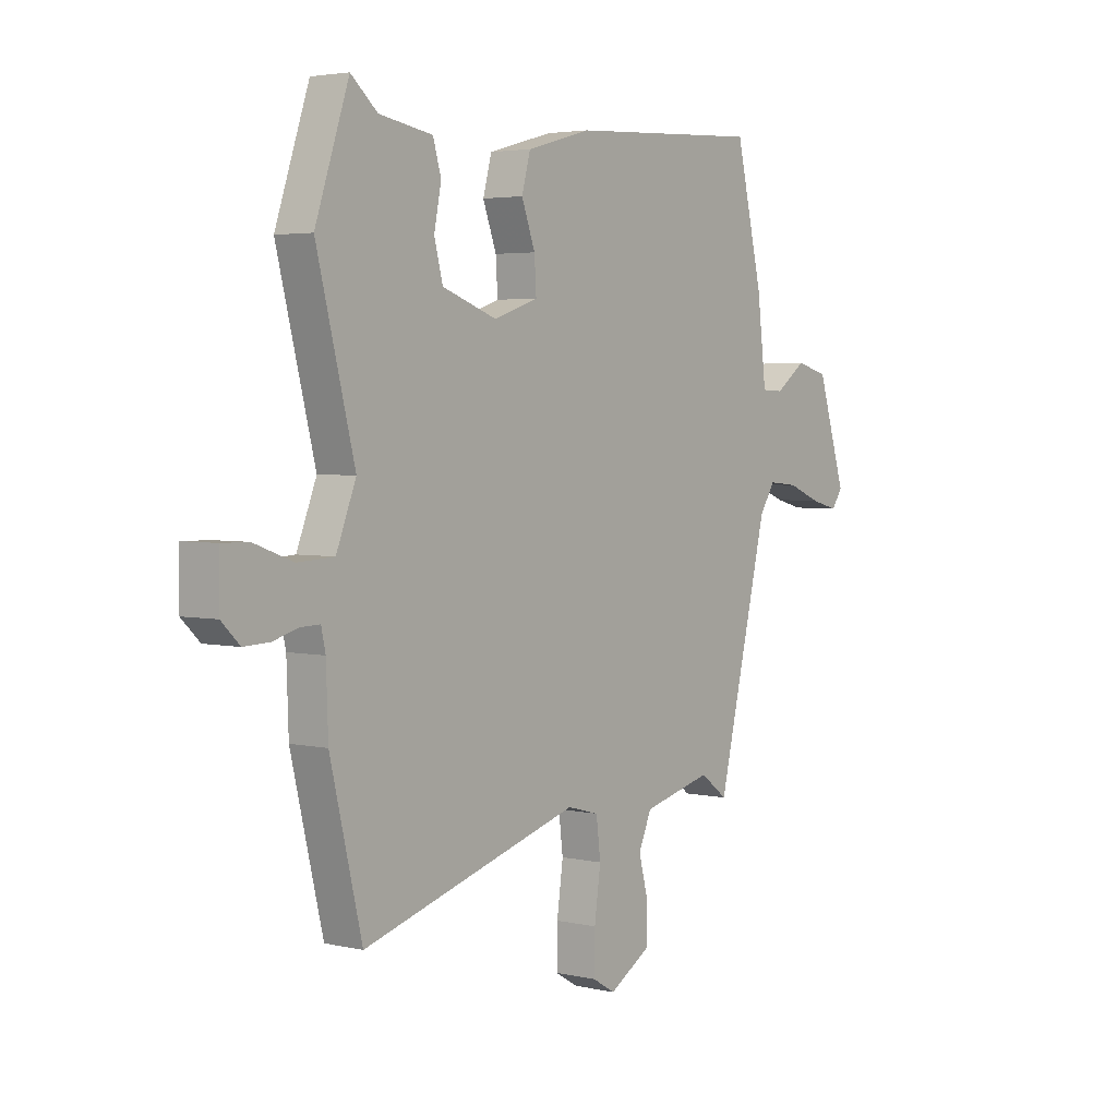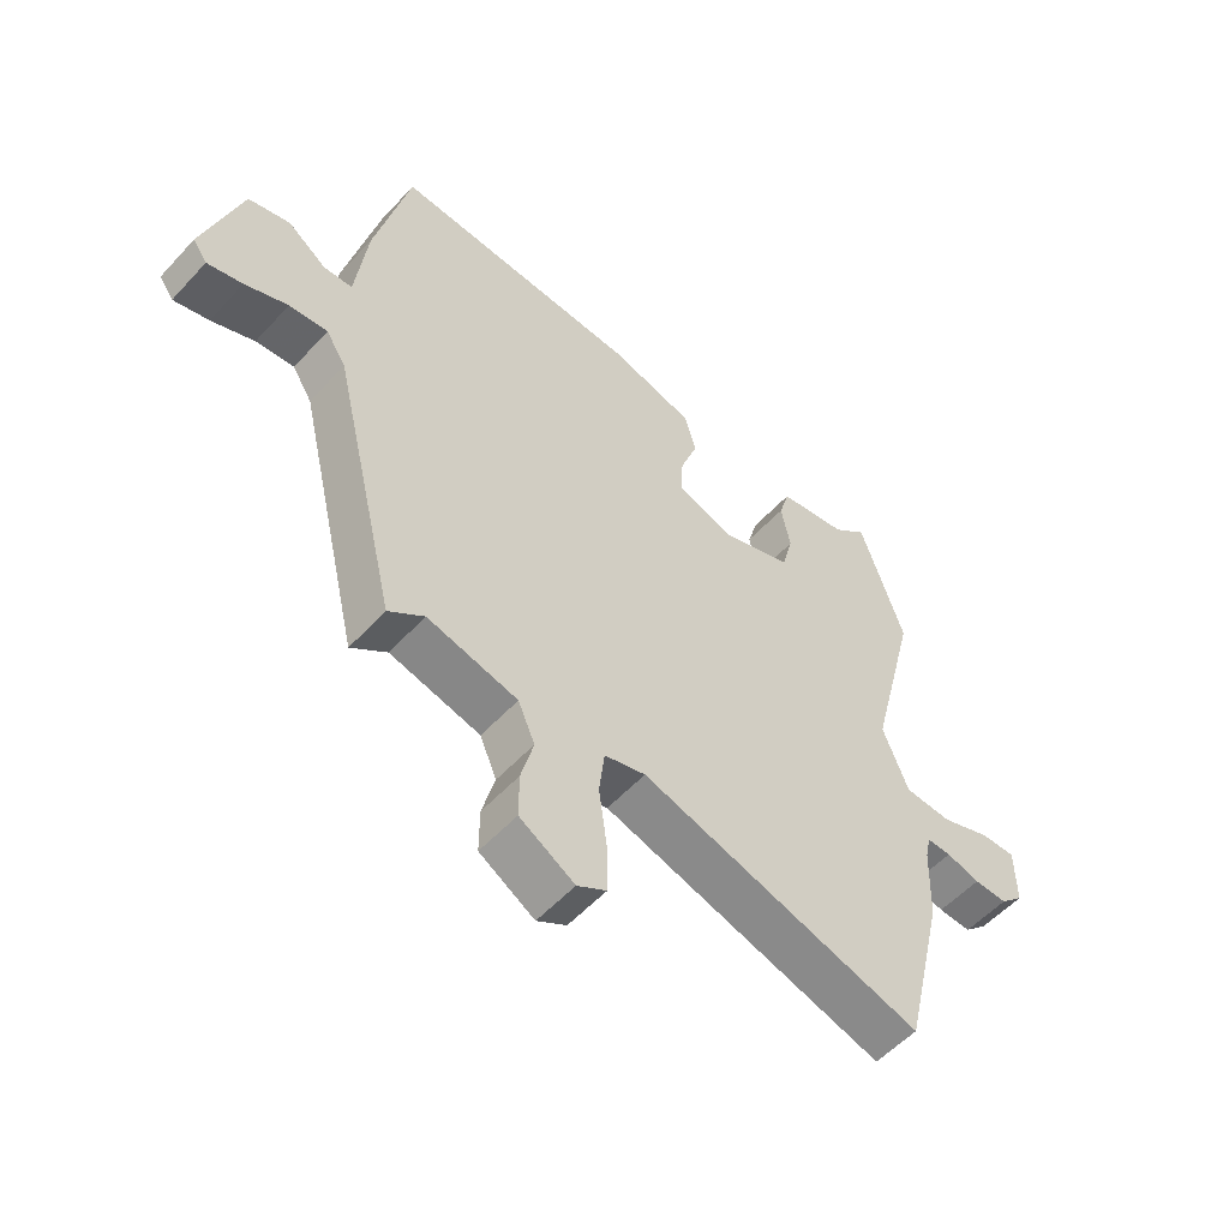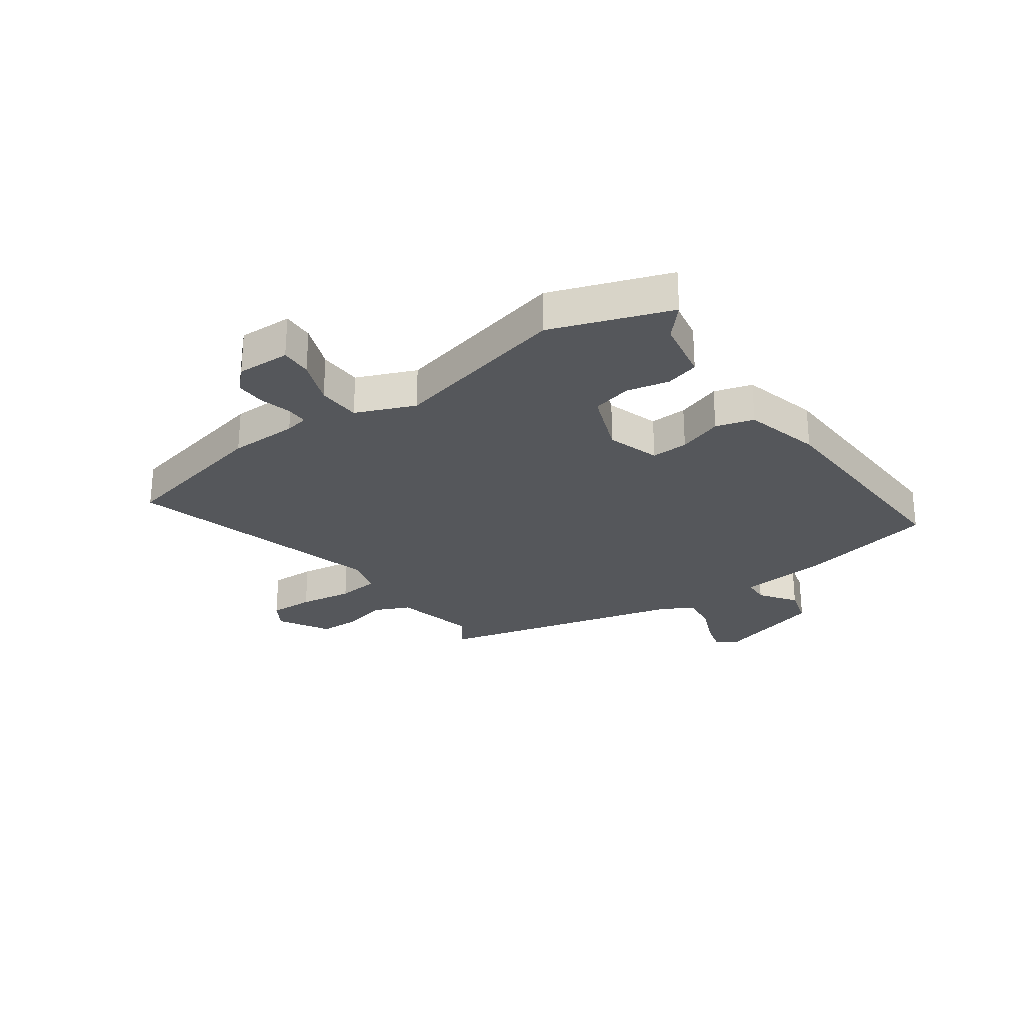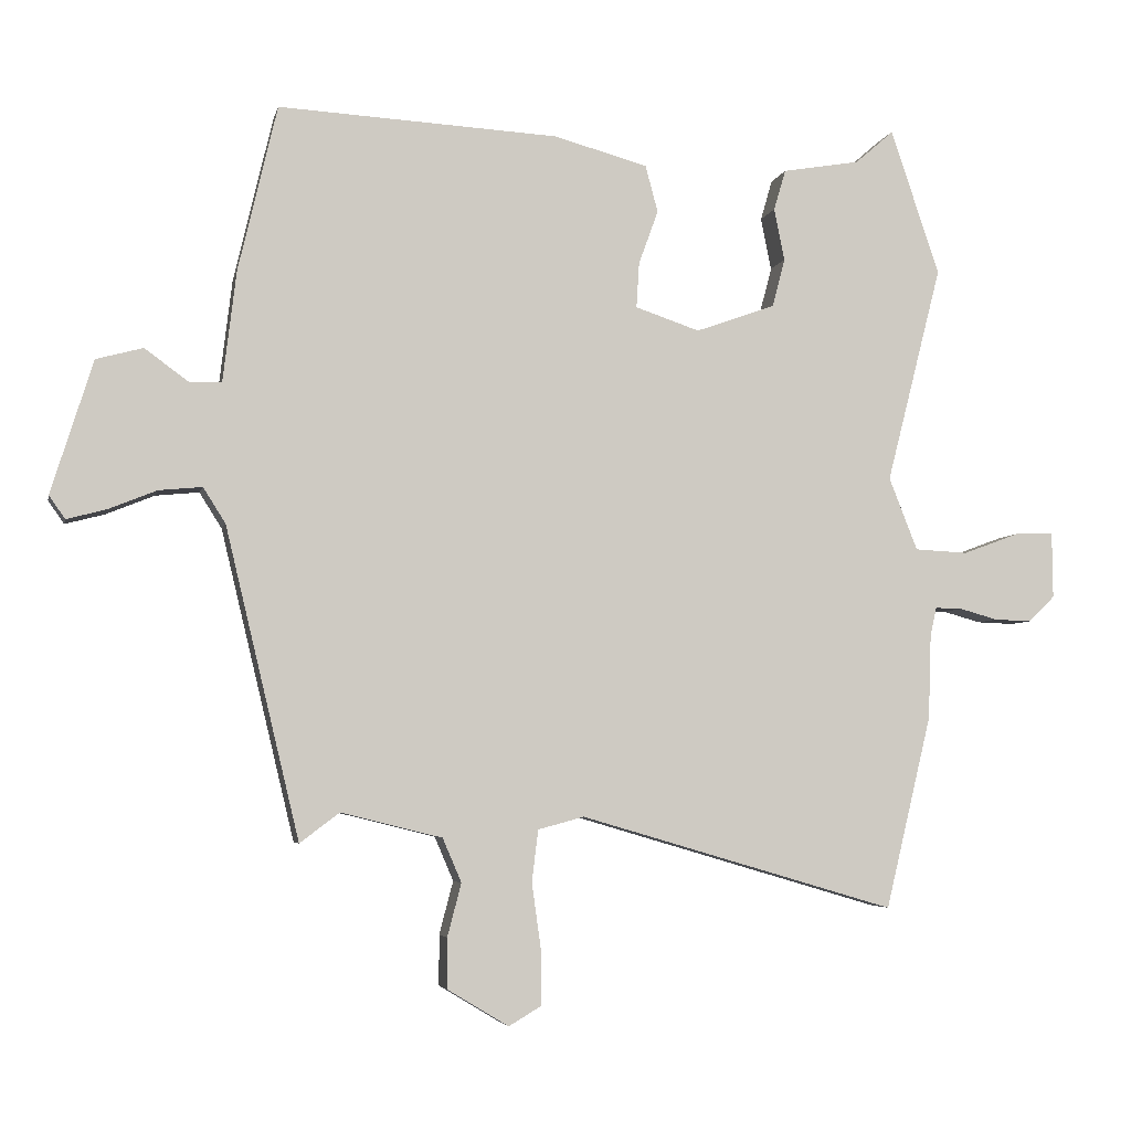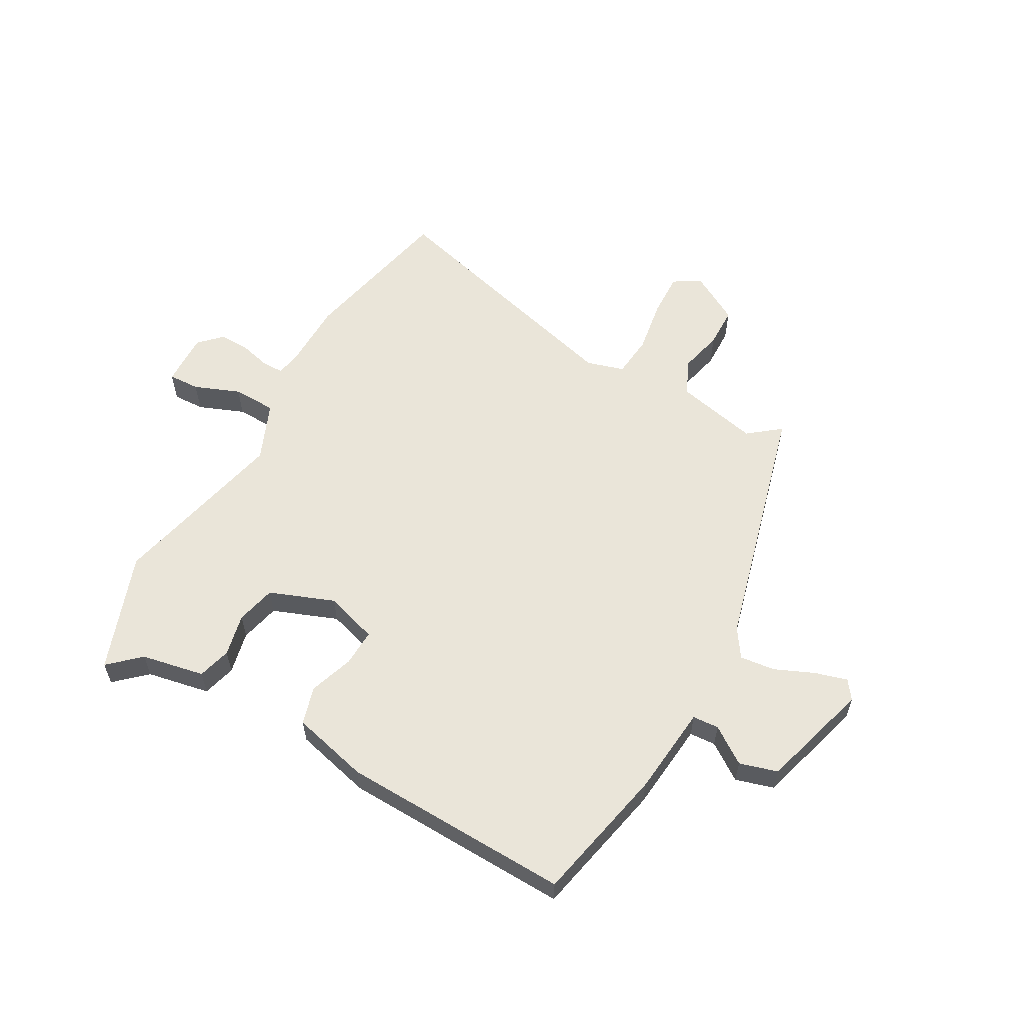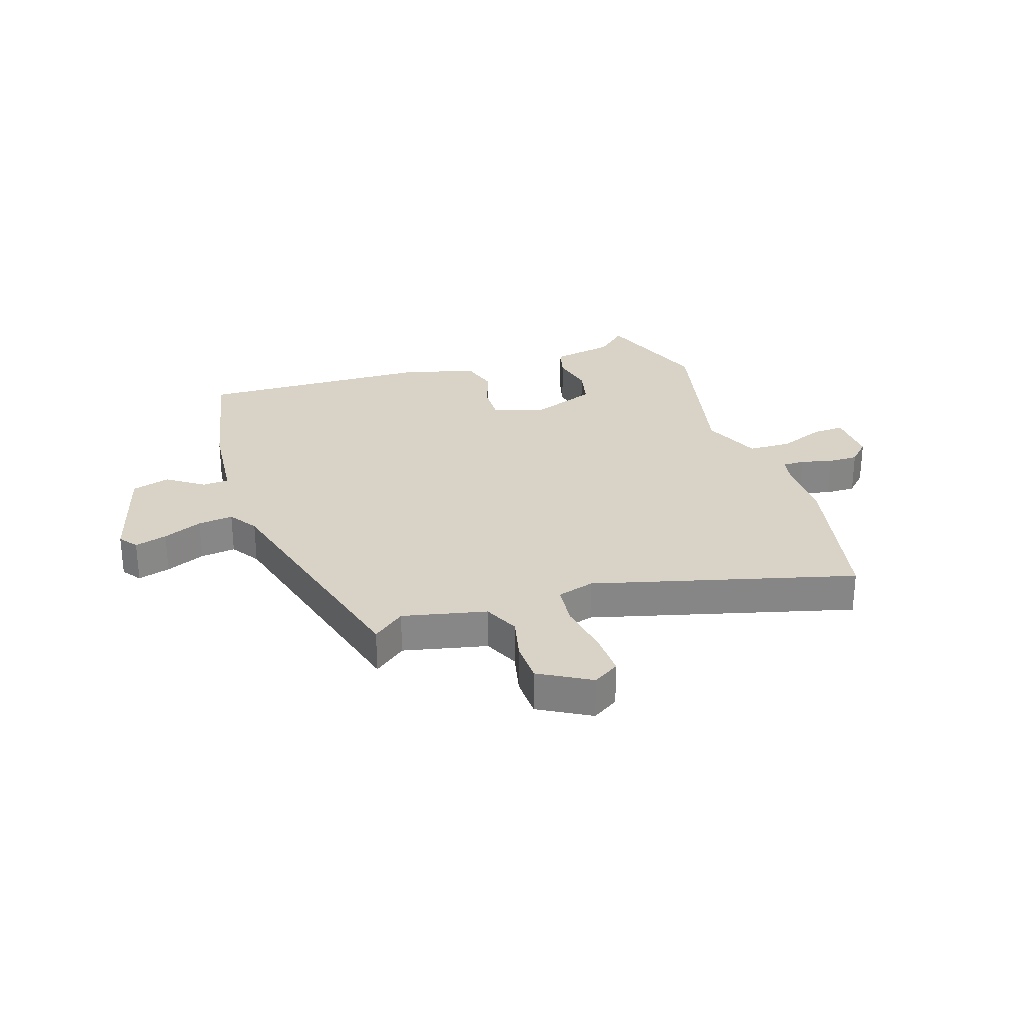
<metadata>
{"format":"obj","ext":"obj","renderer":"f3d","projection":"perspective","resolution":1024,"background":"white","views":[{"elev":3.6,"azim":-52.7,"up":"+Z"},{"elev":-55.0,"azim":138.3,"up":"+Z"},{"elev":-26.7,"azim":-55.5,"up":"+Y"},{"elev":-4.7,"azim":168.0,"up":"+Z"},{"elev":58.3,"azim":28.0,"up":"+Y"},{"elev":28.1,"azim":160.3,"up":"+Y"}]}
</metadata>
<code>
v -0.56 0.07 0.322
v -0.49 0.07 0.531
v -0.435 0.07 0.483
v -0.324 0.07 0.464
v -0.307 0.07 0.406
v -0.322 0.07 0.331
v -0.304 0.07 0.262
v -0.19 0.07 0.221
v -0.098 0.07 0.252
v -0.102 0.07 0.317
v -0.13 0.07 0.394
v -0.112 0.07 0.461
v 0.022 0.07 0.498
v 0.424 0.07 0.52
v 0.48 0.07 0.282
v 0.499 0.07 0.124
v 0.545 0.07 0.122
v 0.608 0.07 0.168
v 0.675 0.07 0.15
v 0.735 0.07 -0.041
v 0.712 0.07 -0.074
v 0.655 0.07 -0.059
v 0.586 0.07 -0.031
v 0.524 0.07 -0.025
v 0.492 0.07 -0.076
v 0.386 0.07 -0.52
v 0.329 0.07 -0.477
v 0.184 0.07 -0.513
v 0.157 0.07 -0.576
v 0.177 0.07 -0.652
v 0.177 0.07 -0.724
v 0.089 0.07 -0.777
v 0.042 0.07 -0.749
v 0.043 0.07 -0.67
v 0.056 0.07 -0.576
v 0.047 0.07 -0.502
v -0.019 0.07 -0.484
v -0.472 0.07 -0.617
v -0.538 0.07 -0.341
v -0.542 0.07 -0.22
v -0.551 0.07 -0.179
v -0.59 0.07 -0.18
v -0.644 0.07 -0.195
v -0.697 0.07 -0.197
v -0.735 0.07 -0.16
v -0.734 0.07 -0.066
v -0.679 0.07 -0.067
v -0.598 0.07 -0.097
v -0.522 0.07 -0.093
v -0.481 0.07 0.011
v -0.56 0 0.322
v -0.49 0 0.531
v -0.435 0 0.483
v -0.324 0 0.464
v -0.307 0 0.406
v -0.322 0 0.331
v -0.304 0 0.262
v -0.19 0 0.221
v -0.098 0 0.252
v -0.102 0 0.317
v -0.13 0 0.394
v -0.112 0 0.461
v 0.022 0 0.498
v 0.424 0 0.52
v 0.48 0 0.282
v 0.499 0 0.124
v 0.545 0 0.122
v 0.608 0 0.168
v 0.675 0 0.15
v 0.735 0 -0.041
v 0.712 0 -0.074
v 0.655 0 -0.059
v 0.586 0 -0.031
v 0.524 0 -0.025
v 0.492 0 -0.076
v 0.386 0 -0.52
v 0.329 0 -0.477
v 0.184 0 -0.513
v 0.157 0 -0.576
v 0.177 0 -0.652
v 0.177 0 -0.724
v 0.089 0 -0.777
v 0.042 0 -0.749
v 0.043 0 -0.67
v 0.056 0 -0.576
v 0.047 0 -0.502
v -0.019 0 -0.484
v -0.472 0 -0.617
v -0.538 0 -0.341
v -0.542 0 -0.22
v -0.551 0 -0.179
v -0.59 0 -0.18
v -0.644 0 -0.195
v -0.697 0 -0.197
v -0.735 0 -0.16
v -0.734 0 -0.066
v -0.679 0 -0.067
v -0.598 0 -0.097
v -0.522 0 -0.093
v -0.481 0 0.011
f 46 47 48
f 45 46 48
f 44 45 48
f 43 44 48
f 42 43 48
f 41 42 48 49
f 40 41 49 50
f 39 40 50
f 38 39 50
f 37 38 50
f 33 34 35
f 32 33 35
f 31 32 35
f 30 31 35
f 29 30 35
f 28 29 35 36
f 37 50 1
f 36 37 1
f 28 36 1
f 27 28 1
f 21 22 23
f 20 21 23
f 19 20 23
f 18 19 23
f 17 18 23
f 16 17 23 24
f 14 15 16
f 13 14 16
f 12 13 16
f 11 12 16
f 10 11 16
f 16 24 25
f 10 16 25
f 9 10 25
f 3 4 5 6
f 3 6 7
f 2 3 7
f 1 2 7
f 27 1 7 8
f 25 26 27
f 9 25 27
f 8 9 27
f 98 97 96
f 98 96 95
f 98 95 94
f 98 94 93
f 98 93 92
f 99 98 92 91
f 100 99 91 90
f 100 90 89
f 100 89 88
f 100 88 87
f 85 84 83
f 85 83 82
f 85 82 81
f 85 81 80
f 85 80 79
f 86 85 79 78
f 51 100 87
f 51 87 86
f 51 86 78
f 51 78 77
f 73 72 71
f 73 71 70
f 73 70 69
f 73 69 68
f 73 68 67
f 74 73 67 66
f 66 65 64
f 66 64 63
f 66 63 62
f 66 62 61
f 66 61 60
f 75 74 66
f 75 66 60
f 75 60 59
f 56 55 54 53
f 57 56 53
f 57 53 52
f 57 52 51
f 58 57 51 77
f 77 76 75
f 77 75 59
f 77 59 58
f 1 51 52 2
f 2 52 53 3
f 3 53 54 4
f 4 54 55 5
f 5 55 56 6
f 6 56 57 7
f 7 57 58 8
f 8 58 59 9
f 9 59 60 10
f 10 60 61 11
f 11 61 62 12
f 12 62 63 13
f 13 63 64 14
f 14 64 65 15
f 15 65 66 16
f 16 66 67 17
f 17 67 68 18
f 18 68 69 19
f 19 69 70 20
f 20 70 71 21
f 21 71 72 22
f 22 72 73 23
f 23 73 74 24
f 24 74 75 25
f 25 75 76 26
f 26 76 77 27
f 27 77 78 28
f 28 78 79 29
f 29 79 80 30
f 30 80 81 31
f 31 81 82 32
f 32 82 83 33
f 33 83 84 34
f 34 84 85 35
f 35 85 86 36
f 36 86 87 37
f 37 87 88 38
f 38 88 89 39
f 39 89 90 40
f 40 90 91 41
f 41 91 92 42
f 42 92 93 43
f 43 93 94 44
f 44 94 95 45
f 45 95 96 46
f 46 96 97 47
f 47 97 98 48
f 48 98 99 49
f 49 99 100 50
f 50 100 51 1

</code>
